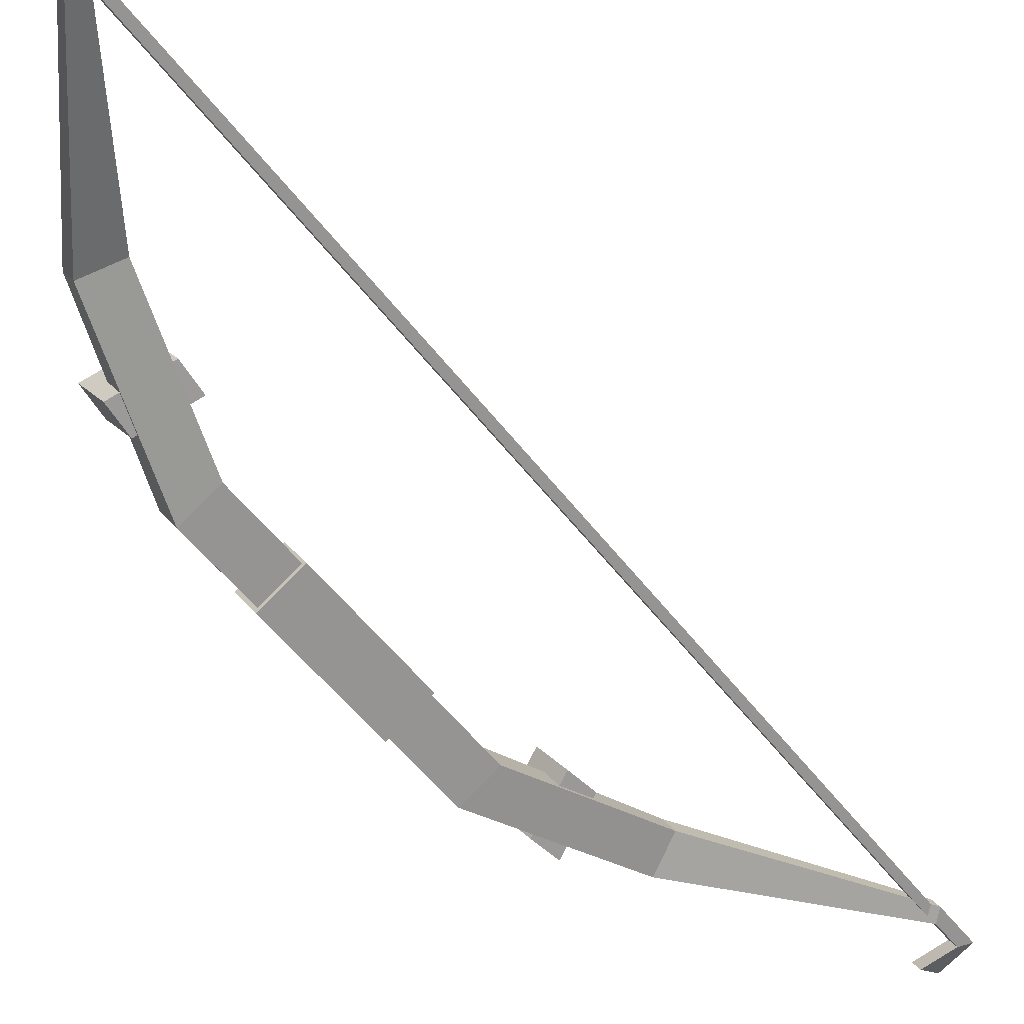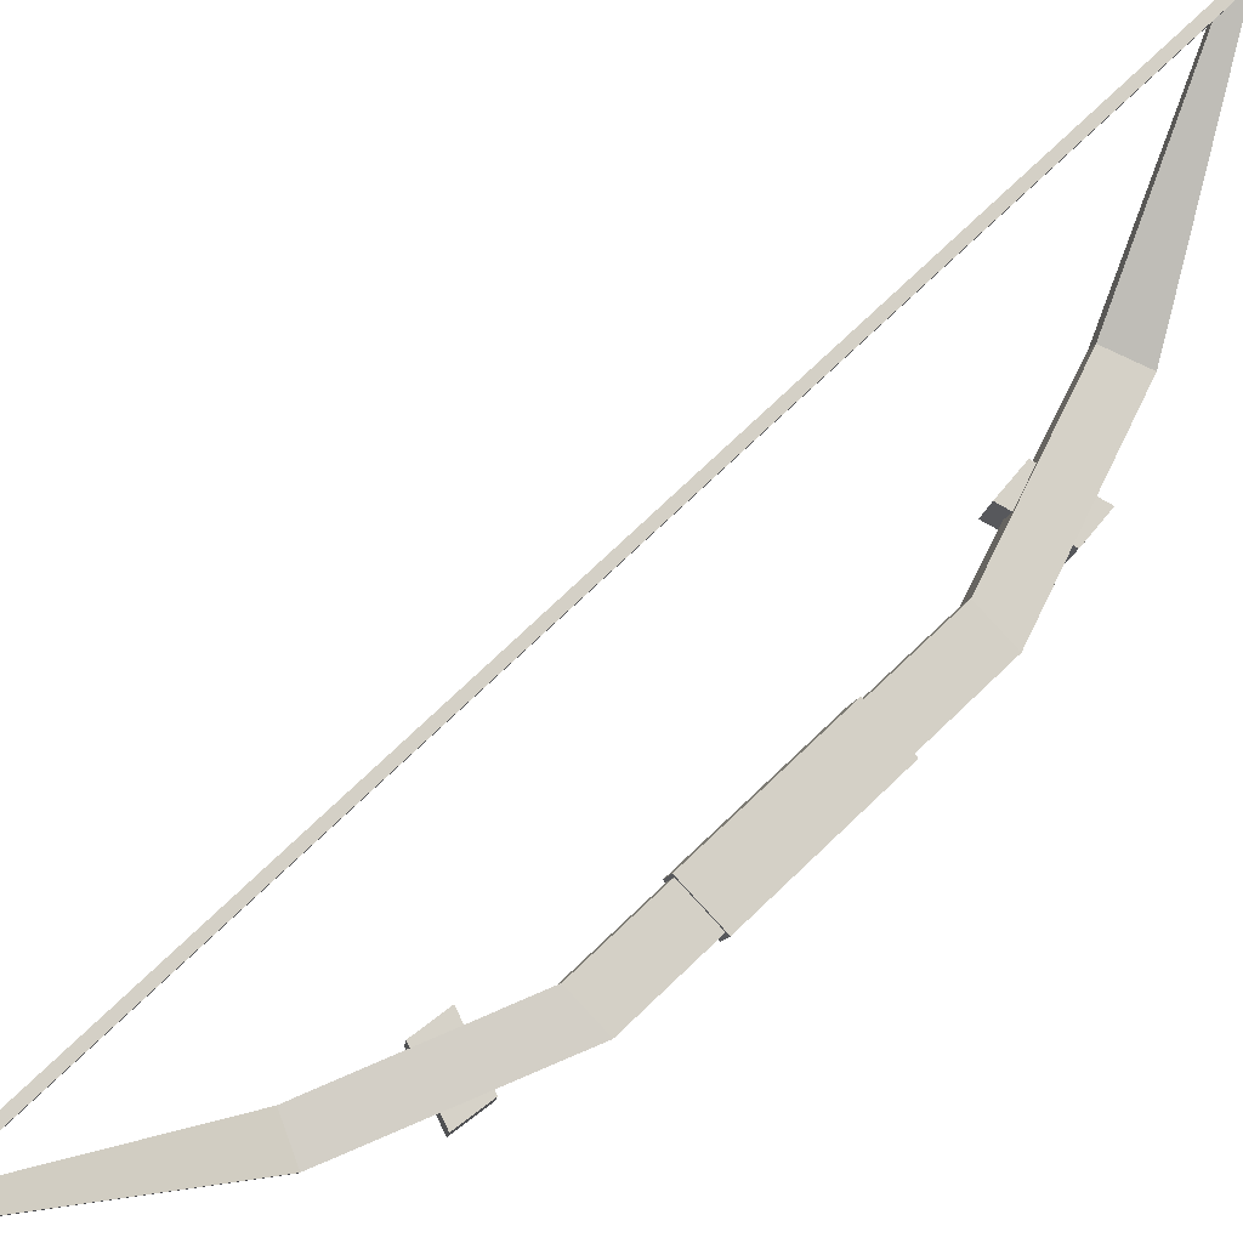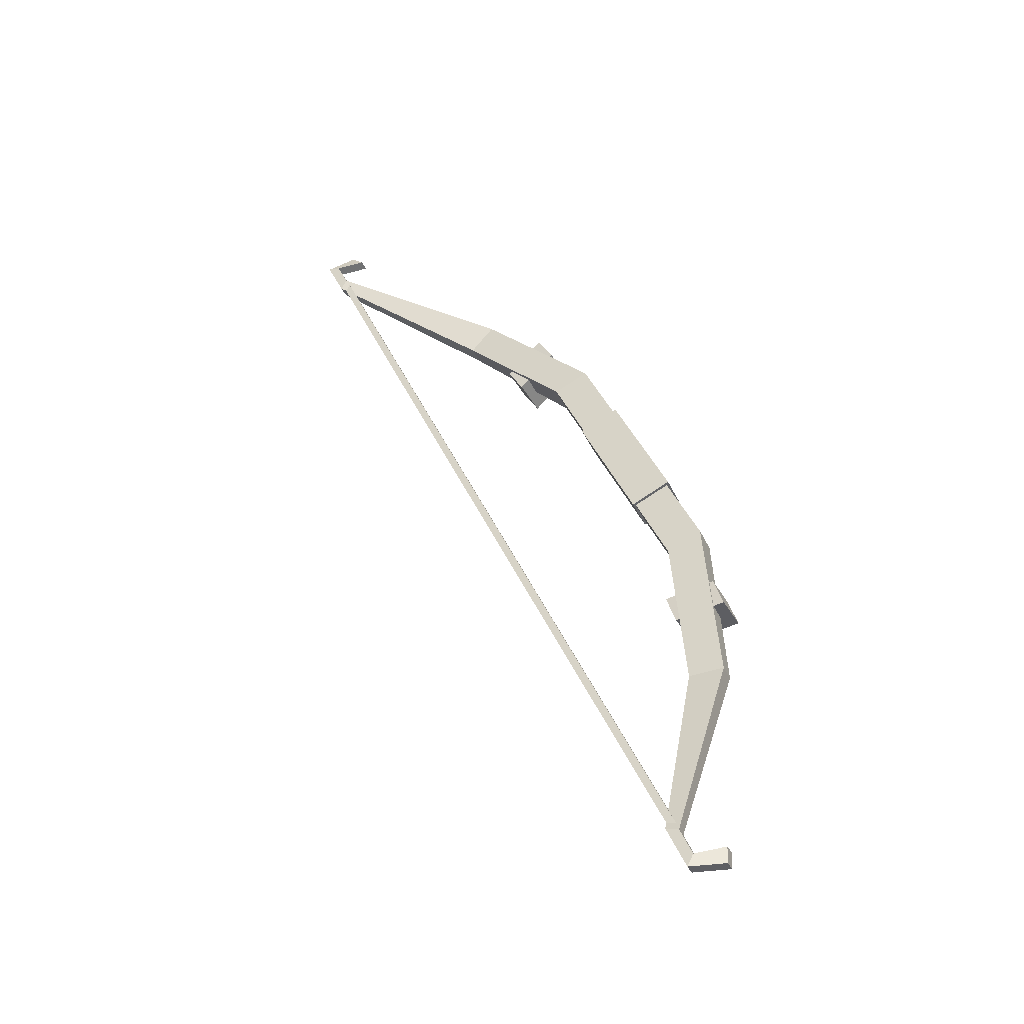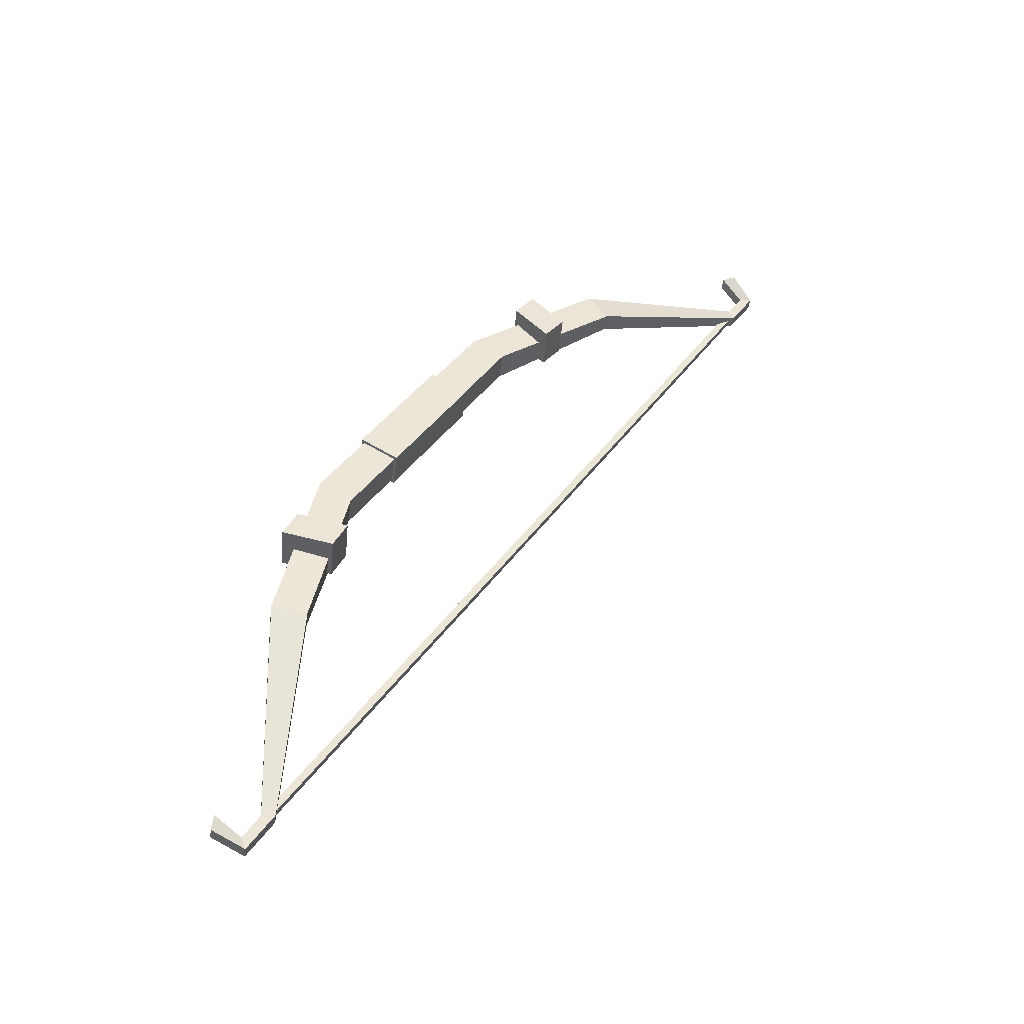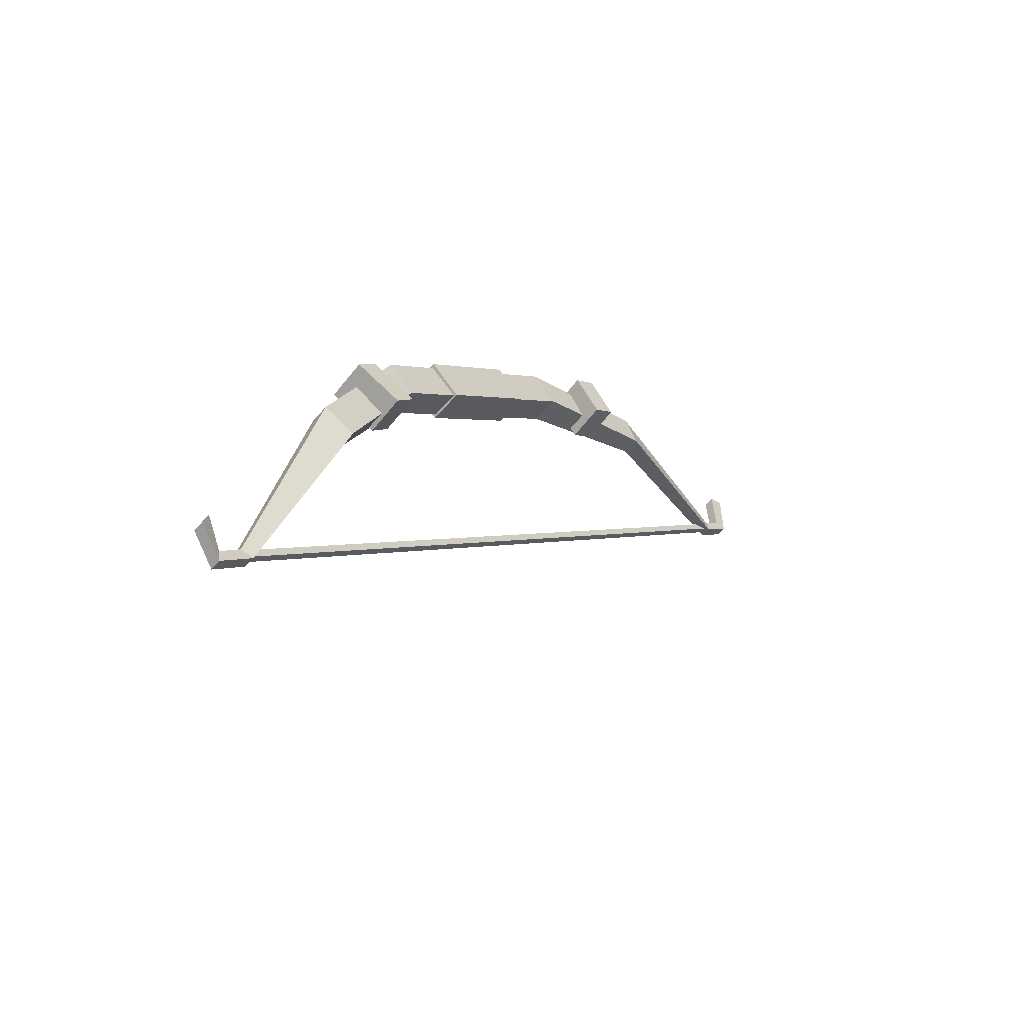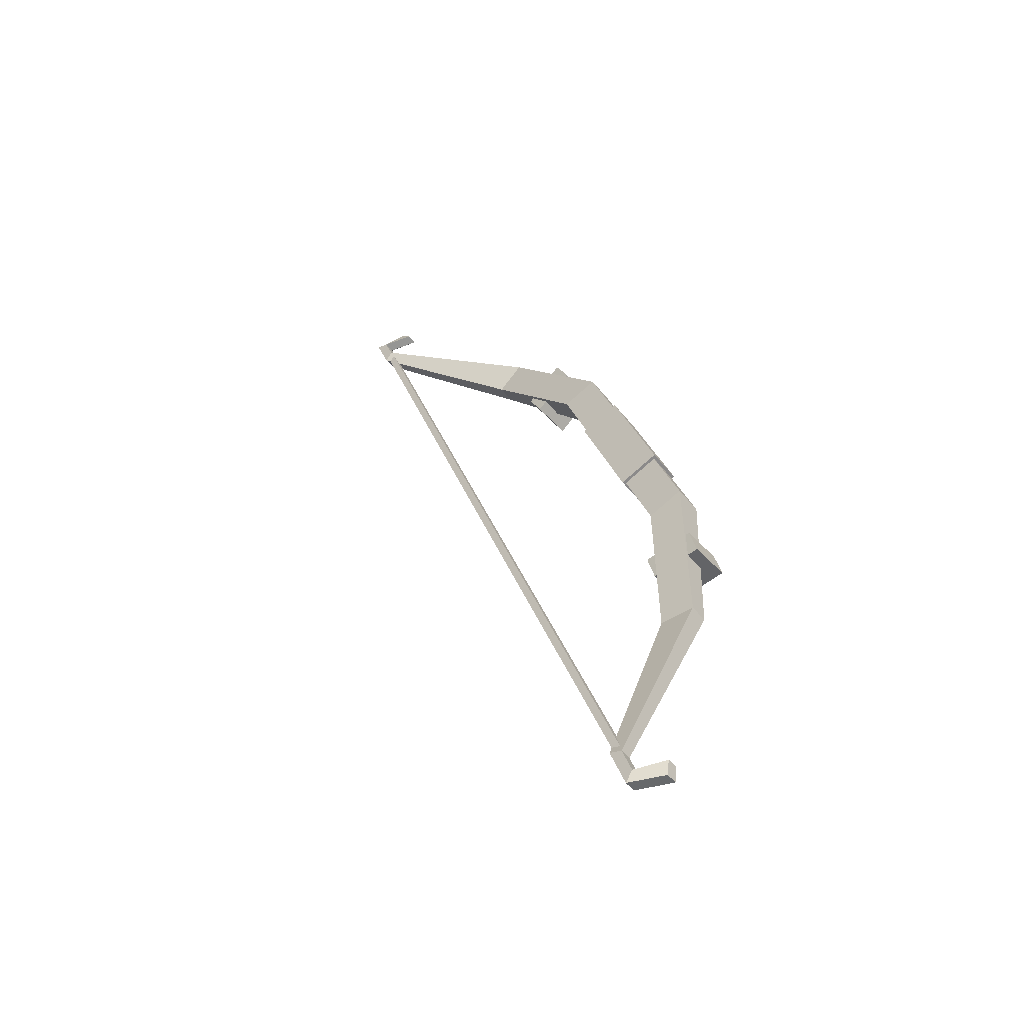
<metadata>
{"format":"obj","ext":"obj","renderer":"f3d","projection":"perspective","resolution":1024,"background":"white","views":[{"elev":-75.9,"azim":-166.3,"up":"+Y"},{"elev":-72.5,"azim":-75.4,"up":"+Y"},{"elev":-25.2,"azim":0.2,"up":"+Z"},{"elev":-58.9,"azim":148.3,"up":"+Z"},{"elev":-76.6,"azim":114.2,"up":"+Z"},{"elev":-34.5,"azim":14.9,"up":"+Z"}]}
</metadata>
<code>
o Cube.219_Cube.002
v 0.04742 0.3523 0.1118
v 0.005101 0.3646 0.08741
v -0.01124 0.3276 0.09716
v 0.03108 0.3153 0.1215
v 0.047 0.2671 -0.03454
v 0.08932 0.2548 -0.01019
v 0.06334 0.3041 -0.04429
v 0.1057 0.2918 -0.01994
v 0.05872 0.2892 0.05313
v 0.02138 0.3 0.03165
v 0.08471 0.2342 -0.1116
v 0.122 0.2234 -0.09008
v 0.1355 0.2539 -0.09812
v 0.1366 0.1735 -0.2806
v 0.1453 0.1932 -0.2858
v 0.07219 0.3197 0.04509
v 0.03486 0.3305 0.0236
v 0.09819 0.2647 -0.1196
v 0.1366 0.1735 -0.2806
v 0.1453 0.1932 -0.2858
v 0.1076 0.2086 -0.2904
v 0.09895 0.1889 -0.2852
v 0.09895 0.1889 -0.2852
v 0.1076 0.2086 -0.2904
v 0.06367 0.09607 -0.4936
v 0.05849 0.08436 -0.4905
v 0.07725 0.08945 -0.4959
v 0.08962 0.07627 -0.5251
v 0.08299 0.07562 -0.5387
v 0.07207 0.07774 -0.4928
v 0.125 0.08124 -0.5164
v 0.1242 0.07675 -0.5349
v 0.08445 0.06456 -0.522
v 0.07781 0.06391 -0.5356
v 0.1198 0.06953 -0.5133
v 0.119 0.06504 -0.5318
v -0.004612 0.355 0.1963
v -0.04195 0.3658 0.1749
v 0.008865 0.3854 0.1883
v -0.1196 0.4684 0.3133
v -0.1283 0.4487 0.3185
v -0.02847 0.3963 0.1668
v -0.1196 0.4684 0.3133
v -0.1283 0.4487 0.3185
v -0.1539 0.4516 0.2866
v -0.1452 0.4713 0.2814
v -0.1539 0.4516 0.2866
v -0.3424 0.5008 0.4161
v -0.3372 0.5126 0.413
v -0.1452 0.4713 0.2814
v -0.3576 0.5333 0.4576
v -0.344 0.5268 0.4556
v -0.3308 0.5134 0.4269
v -0.336 0.5017 0.43
v -0.3251 0.5435 0.4811
v -0.3116 0.5348 0.4709
v -0.3492 0.5151 0.4587
v -0.3627 0.5216 0.4607
v -0.3168 0.5231 0.474
v -0.3303 0.5318 0.4842
v -0.331 0.5105 0.4267
v -0.3381 0.5126 0.4226
v -0.3414 0.505 0.4246
v -0.3343 0.503 0.4287
v 0.07288 0.07998 -0.4921
v 0.06576 0.08204 -0.4962
v 0.06909 0.08958 -0.4982
v 0.07621 0.08751 -0.4941
v 0.1532 0.2466 -0.1714
v 0.1001 0.2703 -0.1841
v 0.07941 0.2284 -0.175
v 0.1325 0.2047 -0.1623
v 0.08929 0.2162 -0.2063
v 0.1424 0.1926 -0.1936
v 0.1099 0.2581 -0.2154
v 0.163 0.2345 -0.2027
v -0.02656 0.4333 0.2351
v -0.04786 0.3921 0.2456
v -0.08735 0.4016 0.2021
v -0.06605 0.4428 0.1916
v -0.06393 0.4069 0.273
v -0.1034 0.4164 0.2295
v -0.04263 0.4482 0.2624
v -0.08212 0.4577 0.2189
f 1 2 3 4
f 4 3 5 6
f 6 5 7 8
f 8 7 2 1
f 4 6 8 1
f 5 3 2 7
f 69 70 71 72
f 72 71 73 74
f 74 73 75 76
f 76 75 70 69
f 72 74 76 69
f 73 71 70 75
f 77 78 79 80
f 78 81 82 79
f 81 83 84 82
f 83 77 80 84
f 78 77 83 81
f 82 84 80 79
f 9 10 11 12
f 13 12 14 15
f 9 12 13 16
f 11 10 17 18
f 13 18 17 16
f 15 14 19 20
f 11 18 21 22
f 12 11 22 14
f 18 13 15 21
f 23 24 25 26
f 22 21 24 23
f 14 22 23 19
f 21 15 20 24
f 25 27 28 29
f 19 23 26 30
f 24 20 27 25
f 20 19 30 27
f 29 28 31 32
f 27 30 33 28
f 26 25 29 34
f 30 26 34 33
f 35 36 32 31
f 28 33 35 31
f 34 29 32 36
f 33 34 36 35
f 9 37 38 10
f 39 40 41 37
f 9 16 39 37
f 38 42 17 10
f 39 16 17 42
f 40 43 44 41
f 38 45 46 42
f 37 41 45 38
f 42 46 40 39
f 47 48 49 50
f 45 47 50 46
f 41 44 47 45
f 46 50 43 40
f 49 51 52 53
f 44 54 48 47
f 50 49 53 43
f 43 53 54 44
f 51 55 56 52
f 53 52 57 54
f 48 58 51 49
f 54 57 58 48
f 59 56 55 60
f 52 56 59 57
f 58 60 55 51
f 57 59 60 58
f 61 62 63 64
f 65 66 67 68
f 64 63 66 65
f 68 67 62 61
f 64 65 68 61
f 66 63 62 67

</code>
